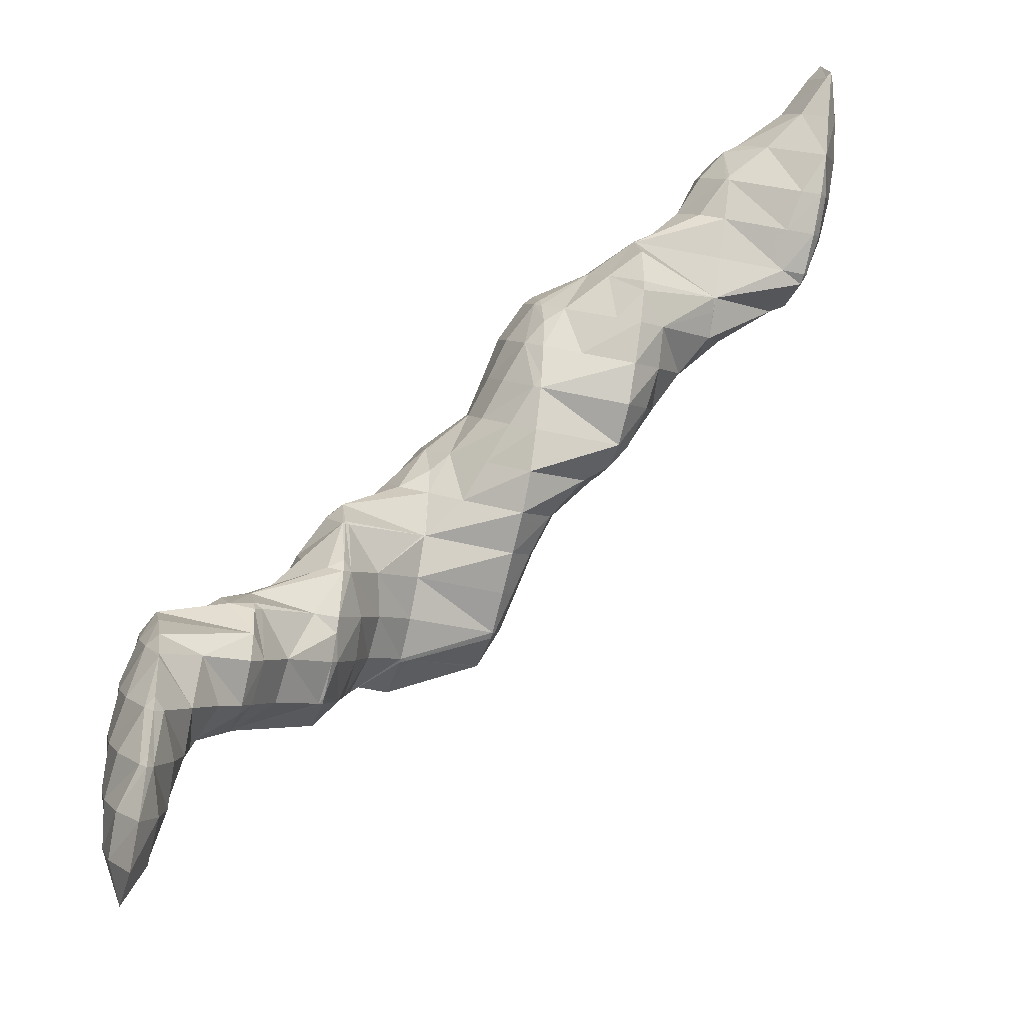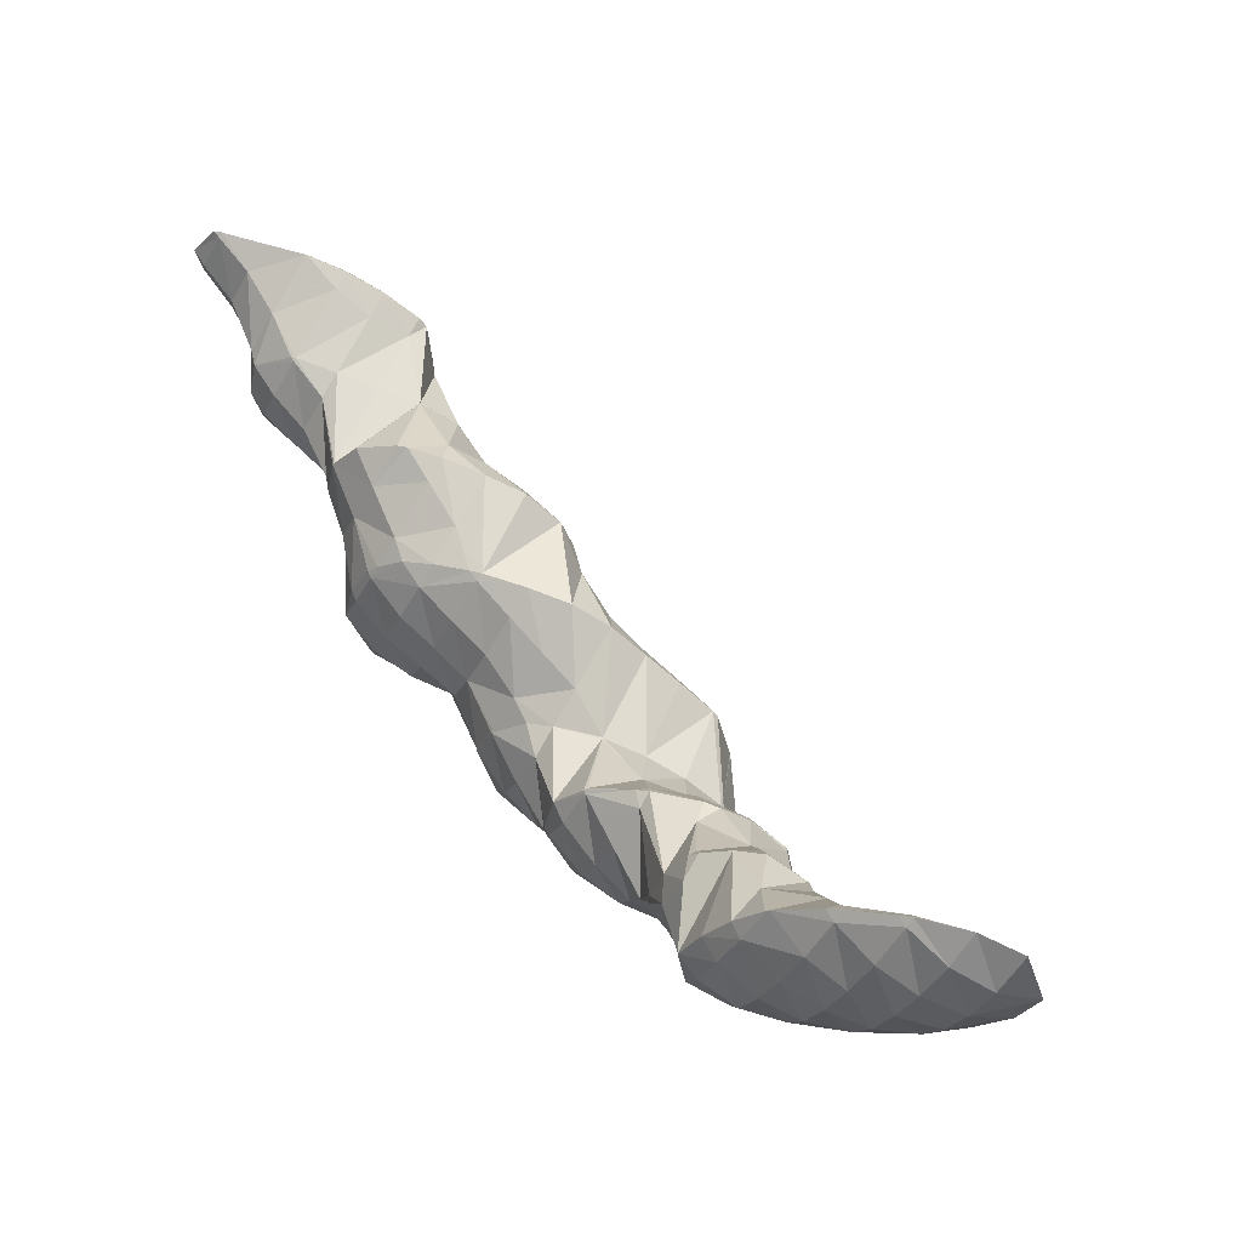
<metadata>
{"format":"obj","ext":"obj","renderer":"f3d","projection":"perspective","resolution":1024,"background":"white","views":[{"elev":38.3,"azim":-107.1,"up":"+Y"},{"elev":-33.9,"azim":-145.8,"up":"+Z"}]}
</metadata>
<code>
v 279.9 304.5 92.43
v 280 304.9 92.57
v 279.7 304.6 92.55
v 278.7 302.9 92.08
v 279.1 302.8 91.74
v 277.7 301.3 91.32
v 278.1 301.2 91.04
v 277.1 300.2 90.49
v 279.9 306.8 93.07
v 279.5 307.9 93.3
v 279 307.2 93.4
v 277.9 305.4 93.17
v 276.8 303.8 92.68
v 275.8 302.2 92
v 276.7 299.9 90.3
v 274.9 300.7 91.1
v 274.1 299.2 89.87
v 274.7 299 89.53
v 273.8 298.7 89.23
v 277.6 308.6 93.01
v 277.4 308.3 93.03
v 276.3 306.6 92.85
v 275.2 304.9 92.48
v 274.2 303.3 91.89
v 273.2 301.7 91.11
v 272.3 300.2 90.07
v 271.7 299.1 88.82
v 277.3 308.5 92.89
v 275.5 307.4 92.13
v 273.8 306.3 91.38
v 273.8 306.3 91.38
v 272.7 304.6 91.03
v 271.7 303 90.37
v 270.8 301.4 89.44
v 270.6 301.1 89.09
v 273.8 306.3 91.37
v 272.4 304.9 90.65
v 271.4 303.4 89.94
v 270.6 301.6 89.25
v 279.8 304.7 92.19
v 279.2 303.5 90.07
v 279.3 303.4 87.53
v 279.7 301.9 87.21
v 276.9 299.9 89.96
v 279.3 299.9 86.55
v 276.3 298.8 87.7
v 278 298.6 85.82
v 275.7 297.6 85.37
v 276 297.6 85.05
v 275.7 297.5 84.92
v 279.2 307.4 92.52
v 278.5 306.1 90.88
v 277.9 305 88.36
v 277.9 304.8 87.56
v 273.5 298.2 87.27
v 273.4 297.1 84.23
v 273.1 297.1 84.49
v 273 297 84.12
v 277.5 308.4 92.73
v 276.7 307.1 91.18
v 276 305.8 89.17
v 275.5 304.8 86.98
v 271.7 299 88.02
v 271.2 298 85.13
v 270.8 297.3 83.64
v 273.8 306.3 91.37
v 275.3 304.8 86.91
v 273 304.9 89.86
v 272.1 303.4 88.79
v 273.8 303.5 86.17
v 271.1 301.8 88.29
v 272.4 302.2 85.43
v 270.8 301 84.69
v 270.5 300.4 84.44
v 269.8 299.4 84.04
v 269.8 299.3 83.96
v 269.8 299.4 83.98
v 278.9 302.7 86.5
v 278.1 301.3 85.22
v 277.2 299.8 84
v 276.8 298.8 81.25
v 276.8 298.8 81.15
v 275.6 297 81.34
v 276.1 297.1 80.48
v 275.1 296.1 79.96
v 277.3 303.9 86.14
v 276.5 302.5 84.68
v 276 301.3 82.38
v 276.8 298.8 81.16
v 275.9 301.2 81.6
v 272.6 296.1 81.77
v 274.7 295.7 79.75
v 272 294.9 79.62
v 272.7 294.8 78.97
v 271.7 294.5 78.65
v 275.5 304.7 86.79
v 274.7 303.4 85.17
v 274.6 302.5 81.65
v 274.5 302.6 81.65
v 270.6 296.9 82.83
v 270 295.7 80.75
v 270.3 294.1 78.17
v 269.3 294.4 78.85
v 269 293.8 77.77
v 274.3 302.7 81.63
v 272.5 303.3 81.34
v 270.8 301 84.63
v 269.1 298.1 82.24
v 268.3 296.8 80.61
v 267.6 295.4 79.09
v 267 294.3 77.4
v 270.4 303 80.72
v 268.8 301.2 81.21
v 269.9 302.8 80.55
v 267.8 299.6 80.68
v 266.9 298.1 79.77
v 266 296.6 78.54
v 265.6 295.9 77.5
v 268.6 301.9 79.96
v 267.2 300.6 79.23
v 265.9 299.2 78.51
v 265.3 297.3 77.83
v 276.8 298.3 76.59
v 276.8 298.3 76.59
v 274.9 295.8 79.35
v 277.1 295.9 75.98
v 274.3 294.6 77.23
v 276.1 294.3 75.27
v 273.6 293.3 75.33
v 274.4 293.2 74.52
v 273.2 292.5 74.02
v 275.5 300.4 79.44
v 275.3 299.7 76.62
v 271.4 293.8 77.23
v 272.5 292.2 73.75
v 270.7 292.6 75.36
v 269.9 291.2 73.86
v 270.9 291 73.01
v 269.1 289.8 72.46
v 269.4 289.7 72.26
v 268.9 289.5 72.08
v 274.5 302.6 81.6
v 273.9 301.5 79.1
v 273.6 300.7 76.45
v 268.7 293.3 76.57
v 268 292 74.74
v 267.2 290.6 73.45
v 267.5 288.7 71.5
v 266.3 289.1 72.24
v 265.5 287.7 70.98
v 265.8 287.6 70.75
v 265.2 287.3 70.52
v 272.1 302.5 79.51
v 272.9 300.9 76.32
v 271.6 301.4 77.09
v 271.4 301 75.97
v 266.9 294.2 77.02
v 266.3 293 74.86
v 265.5 291.6 73.55
v 264.6 290.1 72.45
v 263.7 288.6 71.34
v 262.9 287.3 69.94
v 269.4 301.9 79.02
v 269.9 300.6 75.48
v 268.7 300.6 77.04
v 268.4 299.9 74.91
v 265.4 295.5 76.14
v 264.8 294.2 74.23
v 263.9 292.8 72.93
v 263 291.3 71.8
v 262.2 289.9 70.62
v 262.1 289.7 70.39
v 267.9 299.7 74.71
v 266.2 298.5 73.96
v 264.7 297.2 73.22
v 263.7 295.7 72.51
v 263.1 293.8 71.84
v 262.6 291.9 71.16
v 262.1 290 70.49
v 276.8 298.3 76.58
v 276 297 75.03
v 275.1 295.5 74.14
v 274 293.8 73.69
v 272.9 291.4 69.21
v 272.9 291.6 69.27
v 272.7 291.4 69.51
v 271.6 289.6 69.39
v 272.2 289.6 68.52
v 270.7 288.1 68.45
v 271.2 288 67.82
v 269.9 286.7 67.11
v 275.2 299.5 76.12
v 274.4 298.2 74.55
v 273.5 296.7 73.46
v 272.7 295.2 72.35
v 272.1 294.1 69.86
v 272.1 294.1 69.77
v 268.4 288.5 70.58
v 269.8 286.7 67.09
v 267.7 287.2 69.03
v 267 285.9 67.21
v 267.9 285.7 66.32
v 266.7 285.4 65.91
v 273.5 300.6 76.13
v 272.8 299.3 74.46
v 271.9 297.8 73.26
v 271.1 296.4 71.97
v 271.6 294.5 69.75
v 270.5 295.3 69.69
v 264.9 286.5 68.79
v 264.7 285.6 65.46
v 264.5 285.6 65.55
v 264.5 285.6 65.43
v 271 300.2 74.86
v 270.2 298.8 73.48
v 269.3 297.4 72.17
v 270.3 295.3 69.67
v 268.6 296.1 70.33
v 268.3 295.5 69.22
v 262.9 287.3 69.79
v 263.5 286.4 65.38
v 262.9 286.8 65.35
v 268.2 299.6 74.45
v 267.4 298.2 73.01
v 266.6 296.8 71.58
v 267.1 295.2 68.81
v 265.8 295.4 70.16
v 265.2 294.2 68.08
v 265.2 294.2 68.04
v 265.1 294.2 68.02
v 262.1 289.3 66.35
v 262.1 289.3 65.86
v 263.8 292.9 67.31
v 262.8 291.3 66.6
v 262.1 289.5 65.92
v 272.8 291.5 69.11
v 272 290 67.99
v 271 288.4 67.28
v 271.4 292.9 67.96
v 270.6 291.5 66.65
v 269.7 289.9 65.68
v 268.6 288.3 65.15
v 267.4 286.4 65.33
v 270.5 295.3 69.61
v 269.9 294.1 67.41
v 269.2 292.9 65.39
v 268.6 291.5 63.7
v 268.6 291.7 63.75
v 267.7 289.8 63
v 267.1 289.2 62.68
v 266.4 288.2 62.92
v 264.6 285.7 65.31
v 268.1 295.1 67.6
v 268.3 293.9 64.32
v 268 294.5 64.41
v 266.2 288.6 62.26
v 263.9 287.9 61.49
v 265.2 294.2 67.97
v 266.5 295.9 64.44
v 261.7 288.4 63.26
v 263.8 287.9 61.46
v 261.7 288.2 61.02
v 264.5 296.5 64.09
v 264.4 296.3 64.24
v 263 294.3 65.19
v 261.9 292.6 64.91
v 261 291 64.07
v 260.2 289.6 62.63
v 259.8 288.8 60.7
v 264.4 296.5 64.04
v 262.1 296.3 63.4
v 261.7 295.8 63.63
v 260.5 293.9 63.73
v 259.5 292.3 63.15
v 258.6 290.8 62.02
v 258.2 290.1 60.66
v 261.5 296.1 63.21
v 259.4 295.3 62.43
v 258.8 294.8 62.17
v 258.1 293.7 61.99
v 257.3 292.1 61.01
v 257.4 292.5 61.13
v 257.9 294 61.69
v 268.5 291.6 63.63
v 267.6 290 62.77
v 267.9 294.3 63.99
v 267.1 293 62.46
v 266.2 291.4 61.47
v 265.1 289.8 61.04
v 266.3 295.5 63.54
v 265.6 294.2 61.89
v 264.7 292.7 60.56
v 263.7 291.1 59.9
v 262.5 289.3 60.19
v 264.5 296.4 63.94
v 263.9 295.3 61.74
v 263.3 294.1 59.57
v 262.5 292.7 58.12
v 261.3 290.8 58.33
v 262 296.1 62.59
v 262.2 295.1 58.69
v 261.9 295.5 58.72
v 262.5 292.7 58.07
v 260.9 291.5 57.33
v 259.2 291.2 56.82
v 259.5 295.7 61.33
v 260.4 296.8 58.69
v 257.2 292.2 60.83
v 257.2 291.8 56.46
v 258.6 297.7 58.5
v 258.4 297.5 58.8
v 257 295.4 59.55
v 256.1 293.9 58.67
v 255.7 293.1 56.46
v 258 297.9 58.4
v 256.4 297.9 58
v 255.7 296.9 58.26
v 254.7 295.3 57.38
v 254.6 295 56.71
v 255 297.6 57.56
v 254.2 295.9 56.87
v 261.9 295.5 58.35
v 261.2 294.2 56.46
v 260.1 292.5 56.15
v 260.5 296.8 57.36
v 260 295.8 54.45
v 258.9 294.1 54.14
v 258.8 297.8 57.43
v 259.8 296.2 53.95
v 259 297.9 54.24
v 258.7 294.7 53.24
v 256.8 293.7 52.47
v 256.1 293.4 54.23
v 256.3 293.6 52.32
v 257.3 298.9 54.08
v 254.3 294.3 54.57
v 254.3 293.1 51.66
v 253.7 293.2 52.12
v 253.6 293 51.45
v 254.7 298.7 55.47
v 255.5 299.7 53.84
v 253.5 296.8 55.76
v 252.7 295.5 54.26
v 251.9 294.1 52.76
v 251.3 292.8 50.82
v 251.2 292.8 50.89
v 251.2 292.8 50.78
v 253.7 300.2 53.53
v 253.5 300.2 53.48
v 252.1 298.3 54.46
v 251.1 296.6 53.8
v 250.2 295.1 52.79
v 249.4 293.7 51.41
v 249 293.1 50.34
v 251.1 300.2 52.87
v 250.7 299.7 53.13
v 249.6 297.9 53.17
v 248.5 296.3 52.55
v 247.6 294.8 51.51
v 247 293.6 49.98
v 250.4 300.1 52.66
v 248.4 299.7 52.04
v 248.1 299.2 52.15
v 247 297.5 51.99
v 246 295.9 51.21
v 245.3 294.7 49.83
v 247.9 299.5 51.85
v 245.9 298.5 51.08
v 244.6 297.1 50.36
v 258.6 297.2 53.33
v 257.7 295.7 52.45
v 256.6 293.9 52.24
v 257 298.3 53.12
v 256.1 296.9 51.96
v 255.1 295.2 51.37
v 253.9 293.5 51.32
v 255.3 299.4 53.17
v 254.5 298 51.77
v 253.5 296.4 50.95
v 252.4 294.7 50.53
v 251.2 292.9 50.74
v 252.8 299 51.85
v 251.8 297.5 50.83
v 250.8 295.9 50.19
v 249.7 294.1 50.03
v 250.9 299.9 52.38
v 250.1 298.5 50.98
v 249.2 296.9 50.11
v 248.1 295.3 49.68
v 248.3 299.4 51.62
v 247.4 297.9 50.38
v 246.4 296.3 49.73
g foo
f 1 2 3
f 1 3 4
f 1 4 5
f 5 4 6
f 5 6 7
f 8 7 6
f 9 10 11
f 9 11 2
f 2 11 3
f 3 11 12
f 13 4 12
f 4 3 12
f 14 6 13
f 6 4 13
f 8 6 15
f 15 6 16
f 16 6 14
f 15 16 17
f 15 17 18
f 19 18 17
f 20 21 11
f 20 11 10
f 22 12 21
f 12 11 21
f 23 13 22
f 13 12 22
f 24 14 23
f 14 13 23
f 25 16 24
f 16 14 24
f 26 17 25
f 17 16 25
f 19 17 26
f 19 26 27
f 20 28 21
f 29 22 21
f 29 21 28
f 30 31 29
f 29 31 22
f 22 31 23
f 32 24 31
f 24 23 31
f 33 25 32
f 25 24 32
f 34 26 33
f 26 25 33
f 27 26 34
f 27 34 35
f 30 36 31
f 37 32 31
f 37 31 36
f 38 33 32
f 38 32 37
f 39 34 33
f 39 33 38
f 39 35 34
f 40 2 1
f 40 1 5
f 40 5 41
f 41 5 42
f 42 5 43
f 43 5 7
f 44 45 8
f 8 45 7
f 7 45 43
f 45 44 46
f 45 46 47
f 47 46 48
f 47 48 49
f 50 49 48
f 51 10 9
f 2 40 9
f 9 40 51
f 51 40 52
f 53 52 41
f 52 40 41
f 42 53 41
f 42 54 53
f 44 8 15
f 46 15 18
f 46 44 15
f 18 19 46
f 19 55 46
f 55 48 46
f 50 48 56
f 56 48 57
f 57 48 55
f 58 56 57
f 59 20 10
f 59 10 51
f 60 59 52
f 59 51 52
f 61 60 53
f 60 52 53
f 54 61 53
f 54 62 61
f 63 19 27
f 63 55 19
f 64 57 63
f 57 55 63
f 58 57 64
f 58 64 65
f 59 28 20
f 60 29 28
f 60 28 59
f 29 60 30
f 30 60 66
f 66 60 61
f 62 67 61
f 67 68 61
f 68 66 61
f 67 69 68
f 67 70 69
f 70 71 69
f 70 72 71
f 35 63 27
f 63 35 73
f 73 35 71
f 71 72 73
f 74 75 73
f 73 75 63
f 63 75 64
f 65 64 75
f 65 75 76
f 66 36 30
f 68 37 36
f 68 36 66
f 69 38 37
f 69 37 68
f 71 39 38
f 71 38 69
f 71 35 39
f 74 77 75
f 77 76 75
f 78 42 43
f 78 43 45
f 78 45 79
f 79 45 47
f 79 47 80
f 80 47 49
f 80 49 81
f 49 50 81
f 82 83 84
f 85 84 83
f 86 54 42
f 86 42 78
f 87 86 79
f 86 78 79
f 88 87 80
f 87 79 80
f 89 90 81
f 90 88 81
f 88 80 81
f 81 50 56
f 81 56 89
f 89 56 83
f 89 83 82
f 83 56 58
f 83 58 91
f 83 91 85
f 85 91 92
f 92 91 93
f 92 93 94
f 95 94 93
f 96 62 54
f 96 54 86
f 97 96 87
f 96 86 87
f 98 99 88
f 99 97 88
f 97 87 88
f 98 88 90
f 100 58 65
f 100 91 58
f 101 93 100
f 93 91 100
f 95 93 102
f 102 93 103
f 103 93 101
f 104 102 103
f 96 67 62
f 97 70 67
f 97 67 96
f 99 105 97
f 97 105 70
f 70 105 72
f 106 107 105
f 107 73 105
f 73 72 105
f 107 74 73
f 108 65 76
f 108 100 65
f 109 101 108
f 101 100 108
f 110 103 109
f 103 101 109
f 104 103 110
f 104 110 111
f 106 112 107
f 113 77 74
f 113 74 107
f 113 107 114
f 114 107 112
f 76 77 108
f 77 113 108
f 113 115 108
f 116 109 115
f 109 108 115
f 117 110 116
f 110 109 116
f 111 110 117
f 111 117 118
f 114 119 113
f 120 115 113
f 120 113 119
f 121 116 115
f 121 115 120
f 122 117 116
f 122 116 121
f 122 118 117
f 123 124 82
f 123 82 84
f 125 126 85
f 85 126 84
f 84 126 123
f 126 125 127
f 126 127 128
f 128 127 129
f 128 129 130
f 131 130 129
f 132 90 89
f 132 89 133
f 89 82 133
f 82 124 133
f 125 85 92
f 127 92 94
f 127 125 92
f 94 95 127
f 95 134 127
f 134 129 127
f 131 129 135
f 135 129 136
f 136 129 134
f 135 136 137
f 135 137 138
f 138 137 139
f 138 139 140
f 141 140 139
f 142 99 98
f 90 132 98
f 98 132 142
f 142 132 143
f 133 143 132
f 133 144 143
f 134 95 102
f 102 104 134
f 104 145 134
f 145 136 134
f 146 137 145
f 137 136 145
f 147 139 146
f 139 137 146
f 141 139 148
f 148 139 149
f 149 139 147
f 148 149 150
f 148 150 151
f 152 151 150
f 142 105 99
f 105 142 106
f 106 142 153
f 153 142 143
f 144 154 143
f 154 155 143
f 155 153 143
f 156 155 154
f 157 104 111
f 157 145 104
f 158 146 157
f 146 145 157
f 159 147 158
f 147 146 158
f 160 149 159
f 149 147 159
f 161 150 160
f 150 149 160
f 152 150 161
f 152 161 162
f 153 112 106
f 112 153 114
f 114 153 163
f 163 153 155
f 156 164 155
f 164 165 155
f 165 163 155
f 166 165 164
f 167 111 118
f 167 157 111
f 168 158 167
f 158 157 167
f 169 159 168
f 159 158 168
f 170 160 169
f 160 159 169
f 171 161 170
f 161 160 170
f 162 161 171
f 162 171 172
f 163 119 114
f 165 120 119
f 165 119 163
f 166 173 165
f 165 173 120
f 120 173 121
f 121 173 122
f 173 174 122
f 118 122 167
f 167 122 175
f 175 122 174
f 176 168 167
f 176 167 175
f 177 169 168
f 177 168 176
f 178 170 169
f 178 169 177
f 179 171 170
f 179 170 178
f 179 172 171
f 180 124 123
f 180 123 126
f 180 126 181
f 181 126 128
f 181 128 182
f 182 128 130
f 182 130 183
f 183 130 131
f 184 185 186
f 184 186 187
f 184 187 188
f 188 187 189
f 188 189 190
f 191 190 189
f 192 133 124
f 192 124 180
f 193 192 181
f 192 180 181
f 194 193 182
f 193 181 182
f 195 194 183
f 194 182 183
f 135 196 131
f 131 196 183
f 183 196 195
f 196 185 197
f 185 196 135
f 185 135 186
f 138 186 135
f 187 138 140
f 187 186 138
f 140 141 187
f 141 198 187
f 198 189 187
f 191 189 199
f 199 189 200
f 200 189 198
f 199 200 201
f 199 201 202
f 203 202 201
f 204 144 133
f 204 133 192
f 205 204 193
f 204 192 193
f 206 205 194
f 205 193 194
f 207 206 195
f 206 194 195
f 208 209 196
f 209 207 196
f 207 195 196
f 208 196 197
f 198 141 148
f 200 148 151
f 200 198 148
f 151 152 200
f 152 210 200
f 210 201 200
f 203 201 211
f 211 201 212
f 212 201 210
f 213 211 212
f 204 154 144
f 154 204 156
f 156 204 214
f 214 204 205
f 215 214 206
f 214 205 206
f 216 215 207
f 215 206 207
f 209 217 207
f 217 218 207
f 218 216 207
f 219 218 217
f 220 152 162
f 220 210 152
f 221 212 222
f 222 212 220
f 220 212 210
f 221 213 212
f 214 164 156
f 164 214 166
f 166 214 223
f 223 214 215
f 224 223 216
f 223 215 216
f 225 224 218
f 224 216 218
f 219 226 218
f 226 227 218
f 227 225 218
f 226 228 227
f 226 229 228
f 230 228 229
f 231 162 172
f 231 220 162
f 222 220 231
f 222 231 232
f 223 173 166
f 224 174 173
f 224 173 223
f 225 175 174
f 225 174 224
f 227 176 175
f 227 175 225
f 228 177 176
f 228 176 227
f 230 233 228
f 228 233 177
f 177 233 178
f 178 233 179
f 233 234 179
f 172 179 231
f 231 179 235
f 235 179 234
f 235 232 231
f 236 185 184
f 236 184 188
f 236 188 237
f 237 188 190
f 237 190 238
f 238 190 191
f 239 197 185
f 239 185 236
f 240 239 237
f 239 236 237
f 241 240 238
f 240 237 238
f 199 242 191
f 191 242 238
f 238 242 241
f 242 199 202
f 242 202 243
f 243 202 203
f 244 209 208
f 197 239 208
f 208 239 244
f 244 239 245
f 246 245 240
f 245 239 240
f 247 248 241
f 248 246 241
f 246 240 241
f 249 241 242
f 249 247 241
f 250 249 251
f 249 242 251
f 242 243 251
f 211 252 203
f 203 252 243
f 243 252 251
f 252 211 213
f 244 217 209
f 217 244 219
f 219 244 253
f 253 244 245
f 254 255 246
f 255 253 246
f 253 245 246
f 254 246 248
f 250 251 256
f 257 221 222
f 221 257 252
f 252 257 256
f 256 251 252
f 252 213 221
f 253 226 219
f 226 258 229
f 258 226 259
f 259 226 253
f 253 255 259
f 258 230 229
f 260 261 232
f 261 257 232
f 257 222 232
f 262 261 260
f 263 264 258
f 263 258 259
f 233 230 265
f 230 258 265
f 258 264 265
f 265 234 233
f 265 266 234
f 266 235 234
f 266 267 235
f 232 235 260
f 235 267 260
f 267 268 260
f 262 260 268
f 262 268 269
f 263 270 264
f 271 272 270
f 270 272 264
f 264 272 265
f 273 266 272
f 266 265 272
f 274 267 273
f 267 266 273
f 275 268 274
f 268 267 274
f 269 268 275
f 269 275 276
f 271 277 272
f 278 273 272
f 278 272 277
f 279 280 278
f 278 280 273
f 273 280 274
f 281 275 282
f 282 275 280
f 280 275 274
f 281 276 275
f 279 283 280
f 283 282 280
f 284 248 247
f 284 247 249
f 284 249 285
f 285 249 250
f 286 255 254
f 248 284 254
f 254 284 286
f 286 284 287
f 288 287 285
f 287 284 285
f 256 289 250
f 250 289 285
f 285 289 288
f 289 256 257
f 290 259 255
f 290 255 286
f 291 290 287
f 290 286 287
f 292 291 288
f 291 287 288
f 293 292 289
f 292 288 289
f 261 294 257
f 257 294 289
f 289 294 293
f 294 261 262
f 295 263 259
f 295 259 290
f 296 295 291
f 295 290 291
f 297 296 292
f 296 291 292
f 298 297 293
f 297 292 293
f 299 298 294
f 298 293 294
f 294 262 269
f 294 269 299
f 295 270 263
f 270 295 271
f 271 295 300
f 300 295 296
f 301 302 297
f 302 300 297
f 300 296 297
f 303 297 298
f 303 301 297
f 304 298 299
f 304 303 298
f 299 269 304
f 304 269 305
f 305 269 276
f 300 277 271
f 277 306 278
f 306 277 307
f 307 277 300
f 300 302 307
f 306 279 278
f 308 281 282
f 308 309 281
f 281 309 276
f 276 309 305
f 310 311 306
f 310 306 307
f 283 279 312
f 279 306 312
f 306 311 312
f 282 283 308
f 283 312 308
f 312 313 308
f 309 308 313
f 309 313 314
f 310 315 311
f 316 317 315
f 315 317 311
f 311 317 312
f 318 313 317
f 313 312 317
f 314 313 318
f 314 318 319
f 316 320 317
f 321 318 317
f 321 317 320
f 321 319 318
f 322 302 301
f 322 301 303
f 322 303 323
f 323 303 304
f 323 304 324
f 324 304 305
f 325 307 302
f 325 302 322
f 326 325 323
f 325 322 323
f 327 326 324
f 326 323 324
f 324 305 309
f 324 309 327
f 328 310 307
f 328 307 325
f 329 330 326
f 330 328 326
f 328 325 326
f 331 326 327
f 331 329 326
f 327 332 331
f 332 327 309
f 332 309 333
f 314 333 309
f 334 332 333
f 328 315 310
f 315 328 316
f 328 330 316
f 330 335 316
f 336 314 319
f 336 333 314
f 334 333 337
f 337 333 338
f 338 333 336
f 339 337 338
f 320 316 340
f 340 316 341
f 341 316 335
f 340 321 320
f 340 342 321
f 319 321 336
f 321 342 336
f 342 343 336
f 344 338 343
f 338 336 343
f 339 338 345
f 345 338 346
f 346 338 344
f 347 345 346
f 341 348 340
f 349 350 348
f 348 350 340
f 340 350 342
f 351 343 350
f 343 342 350
f 352 344 351
f 344 343 351
f 353 346 352
f 346 344 352
f 347 346 353
f 347 353 354
f 355 356 350
f 355 350 349
f 357 351 356
f 351 350 356
f 358 352 357
f 352 351 357
f 359 353 358
f 353 352 358
f 354 353 359
f 354 359 360
f 355 361 356
f 362 363 361
f 361 363 356
f 356 363 357
f 364 358 363
f 358 357 363
f 365 359 364
f 359 358 364
f 360 359 365
f 360 365 366
f 362 367 363
f 368 364 363
f 368 363 367
f 369 365 364
f 369 364 368
f 369 366 365
f 370 330 329
f 370 329 331
f 370 331 371
f 371 331 332
f 371 332 372
f 372 332 334
f 373 335 330
f 373 330 370
f 374 373 371
f 373 370 371
f 375 374 372
f 374 371 372
f 337 376 334
f 334 376 372
f 372 376 375
f 376 337 339
f 377 341 335
f 377 335 373
f 378 377 374
f 377 373 374
f 379 378 375
f 378 374 375
f 380 379 376
f 379 375 376
f 345 381 339
f 339 381 376
f 376 381 380
f 381 345 347
f 377 348 341
f 348 377 349
f 349 377 382
f 382 377 378
f 383 382 379
f 382 378 379
f 384 383 380
f 383 379 380
f 385 384 381
f 384 380 381
f 381 347 354
f 381 354 385
f 386 355 349
f 386 349 382
f 387 386 383
f 386 382 383
f 388 387 384
f 387 383 384
f 389 388 385
f 388 384 385
f 385 354 360
f 385 360 389
f 386 361 355
f 361 386 362
f 362 386 390
f 390 386 387
f 391 390 388
f 390 387 388
f 392 391 389
f 391 388 389
f 389 360 366
f 389 366 392
f 390 367 362
f 391 368 367
f 391 367 390
f 392 369 368
f 392 368 391
f 392 366 369
g

</code>
